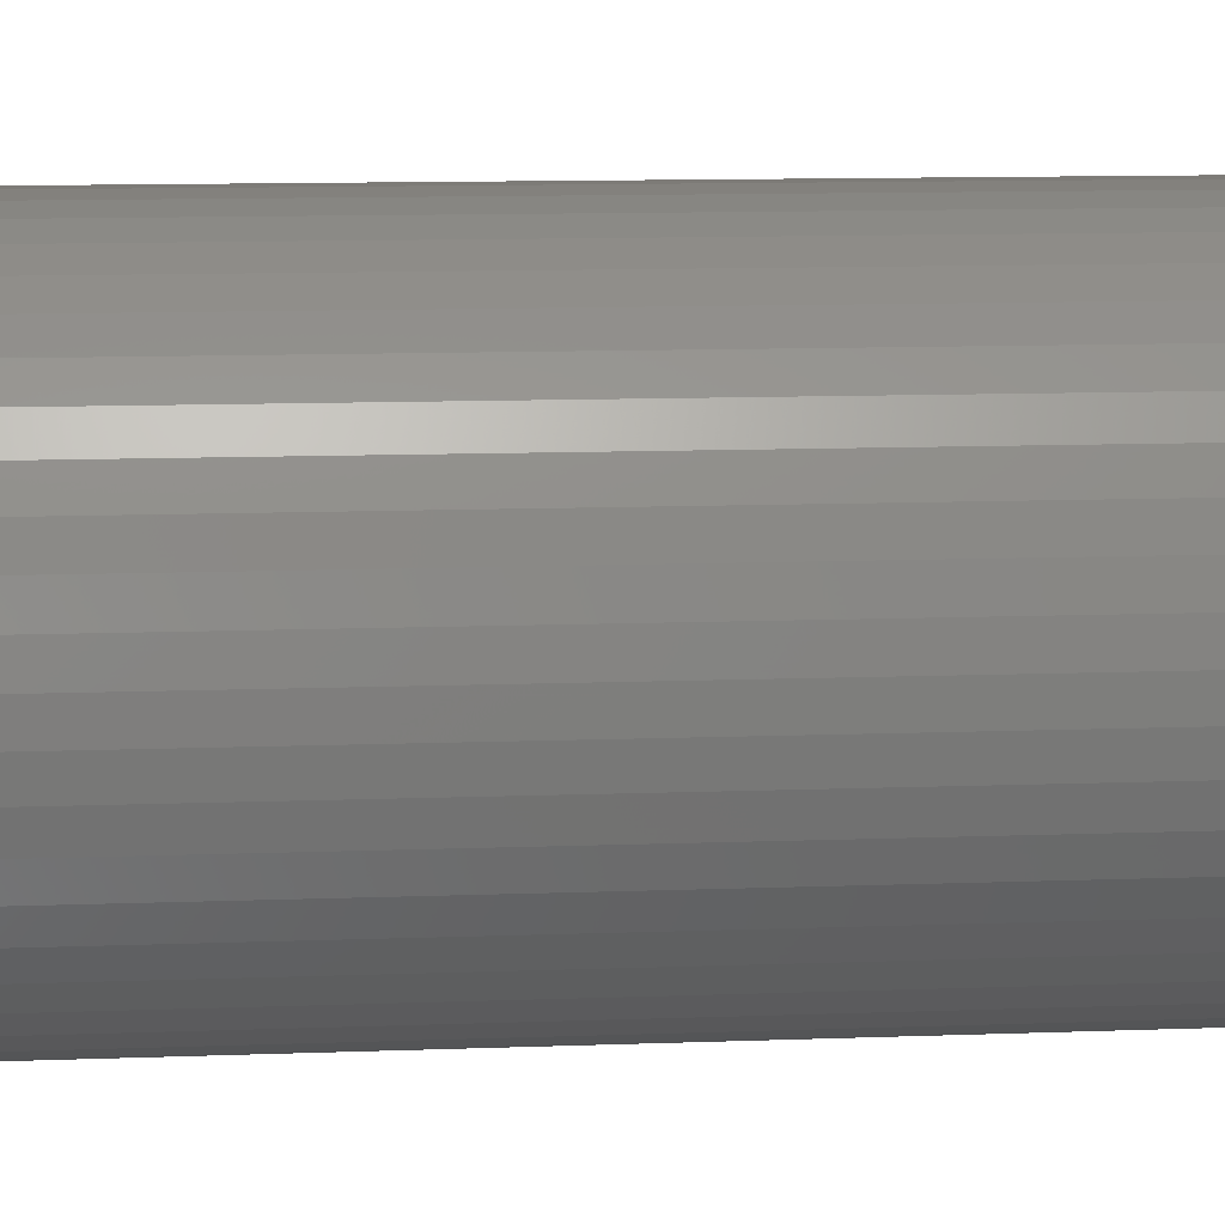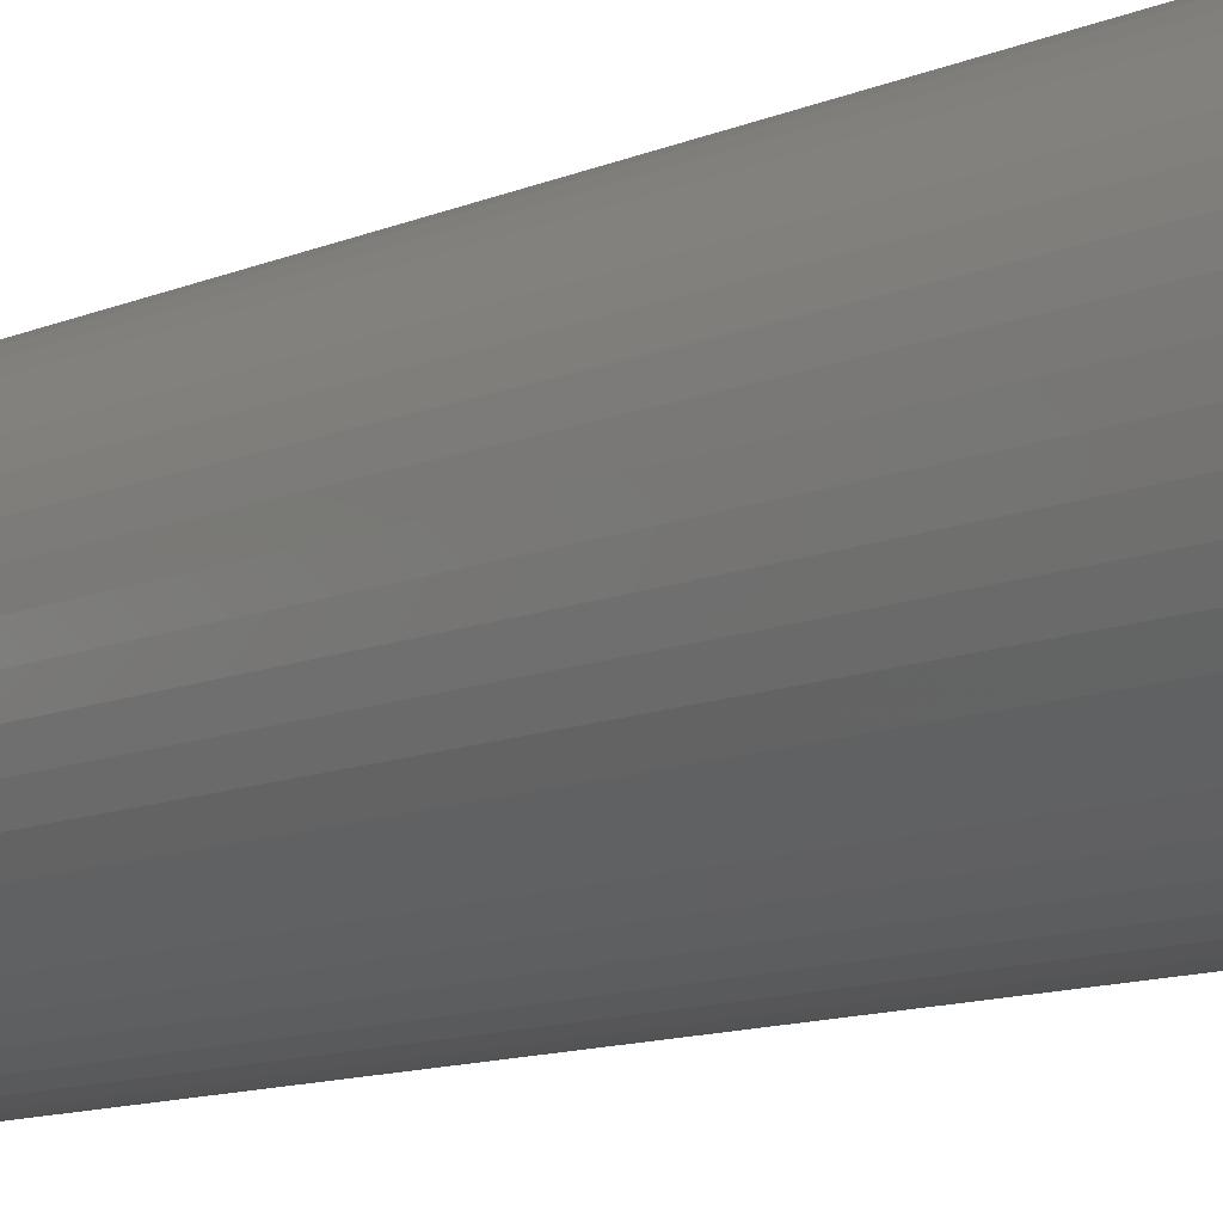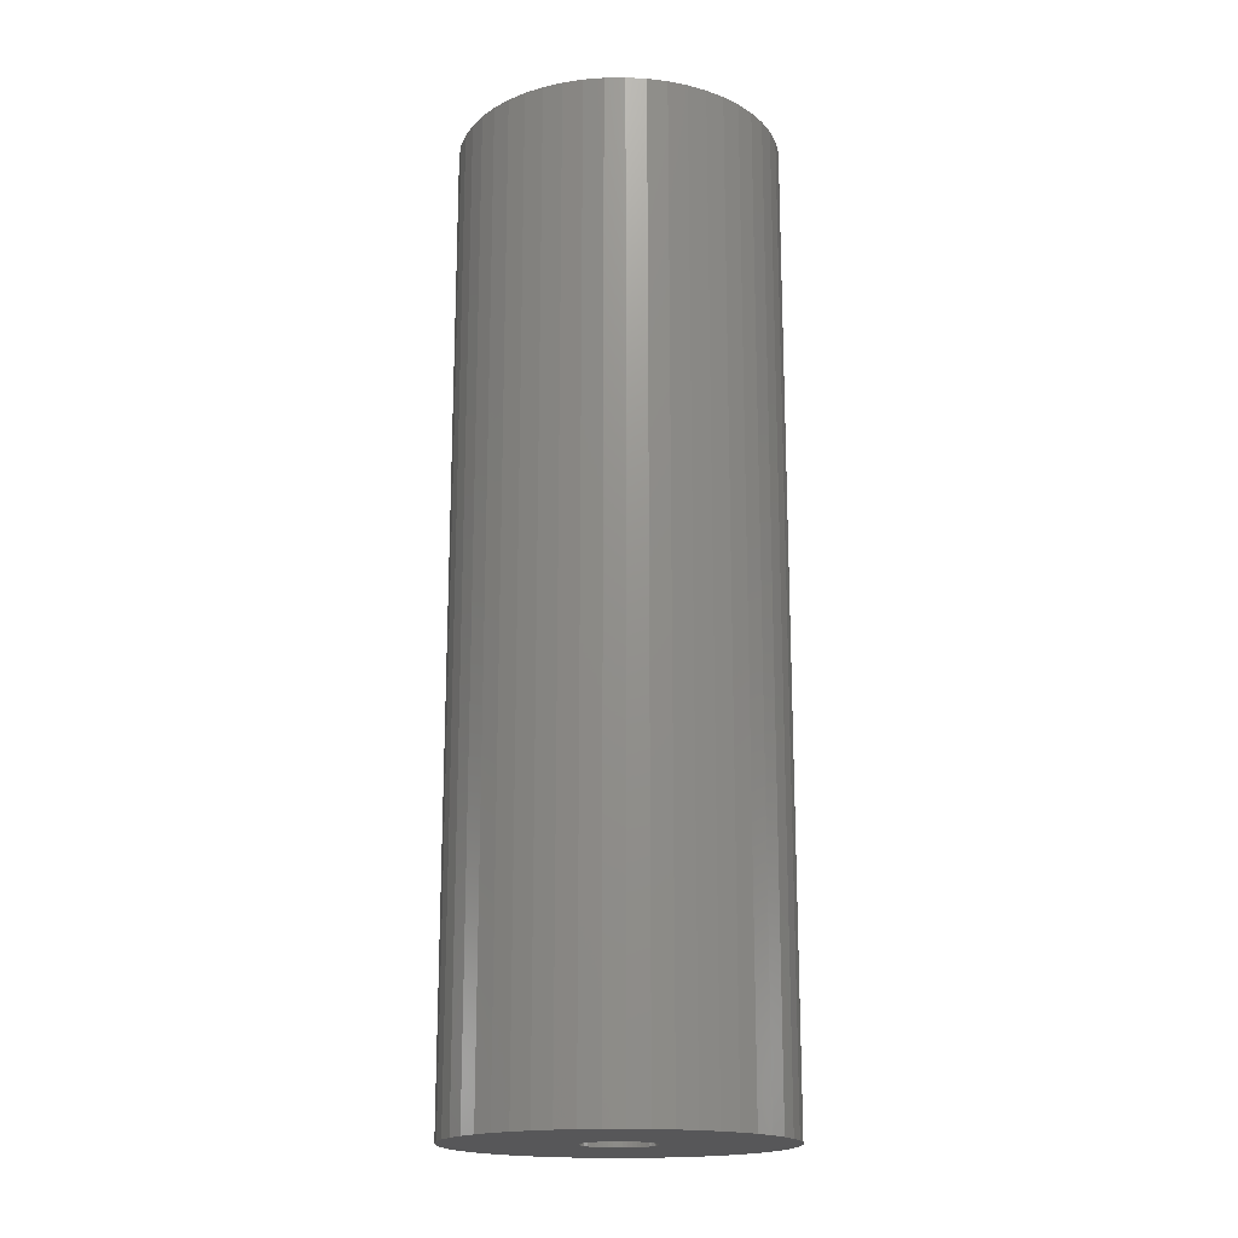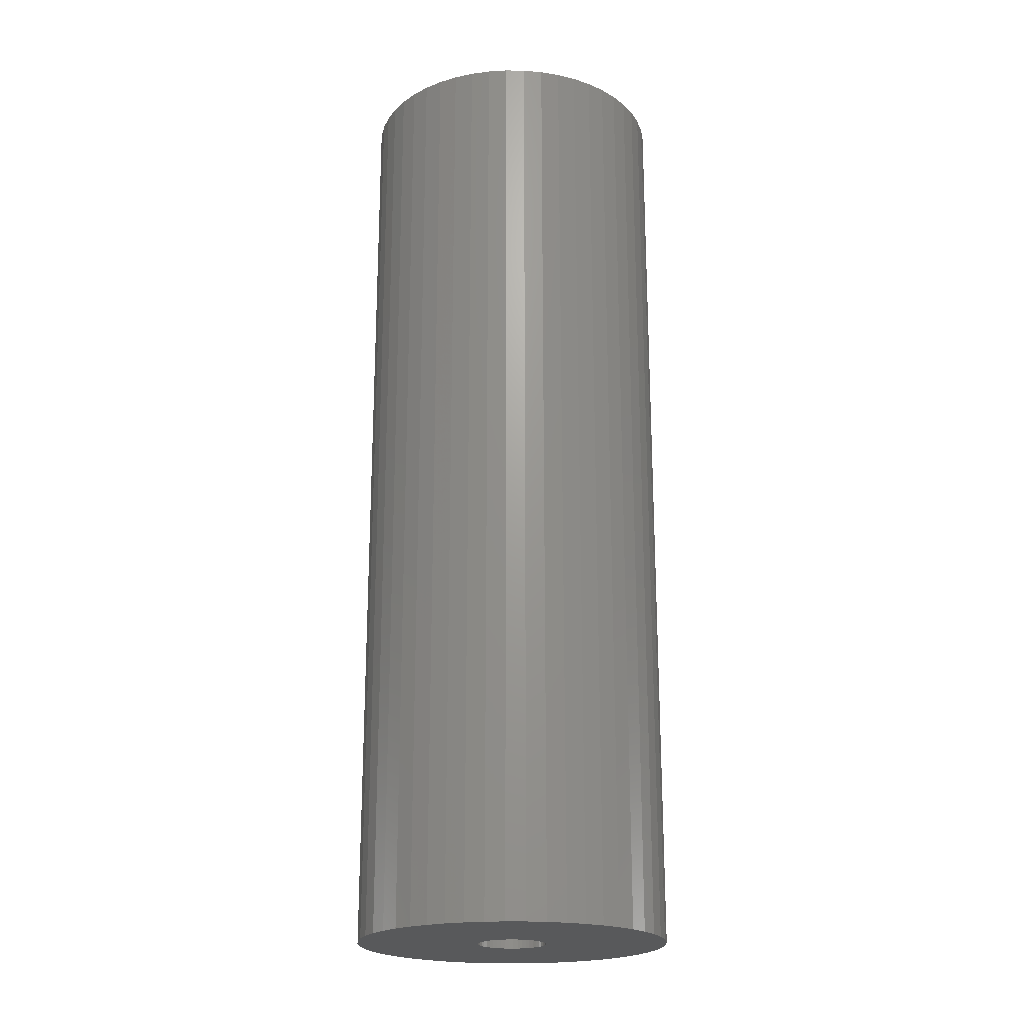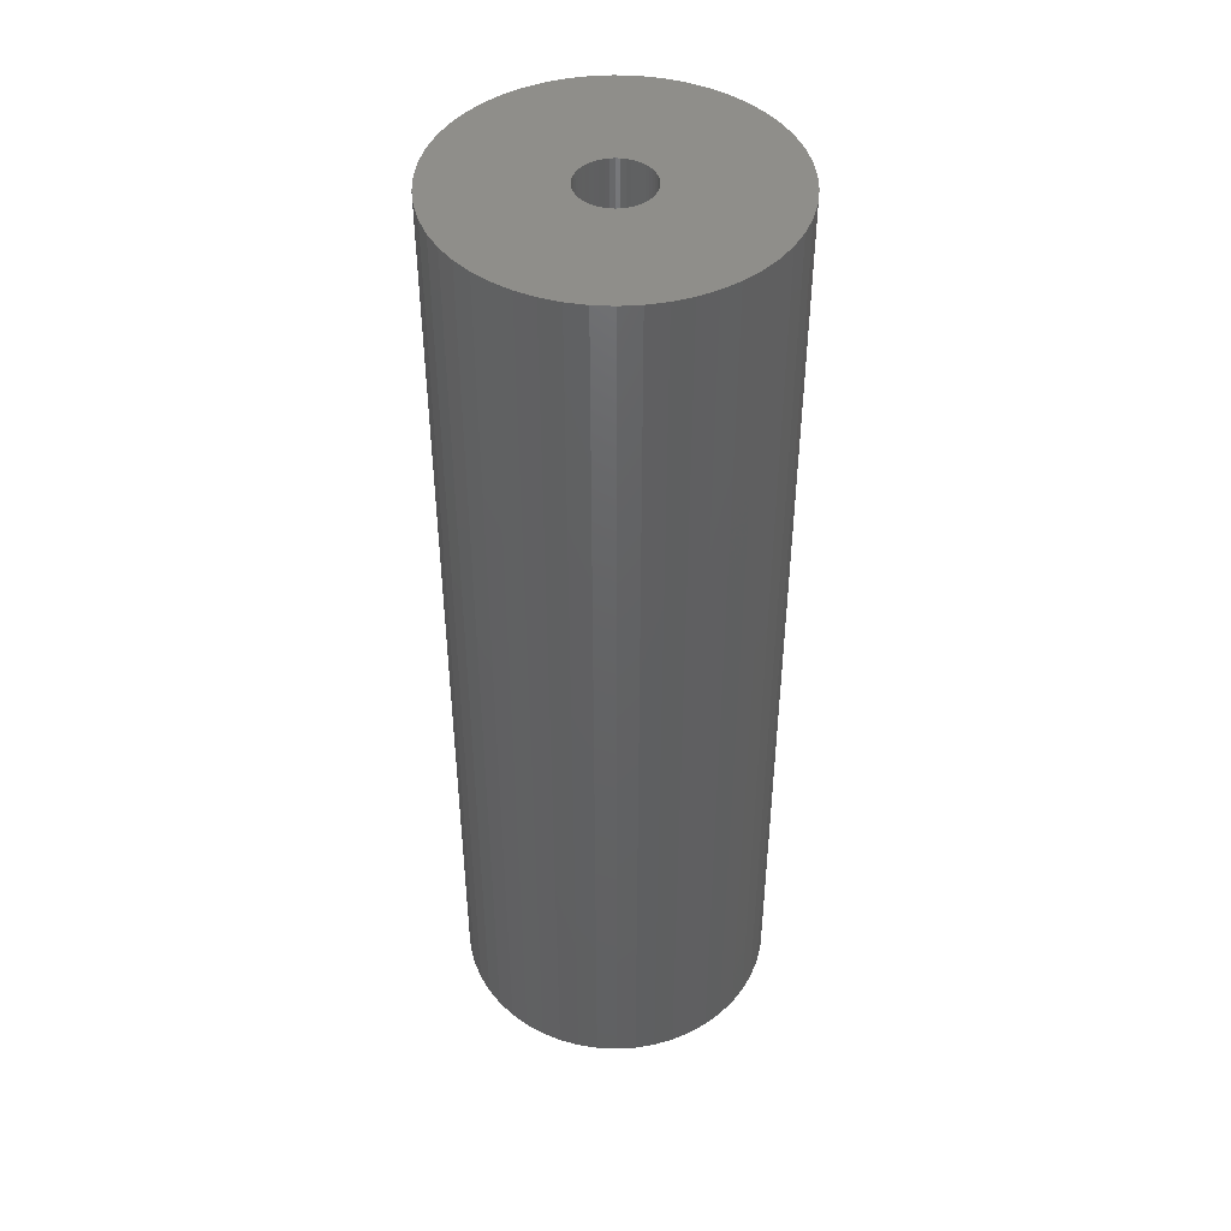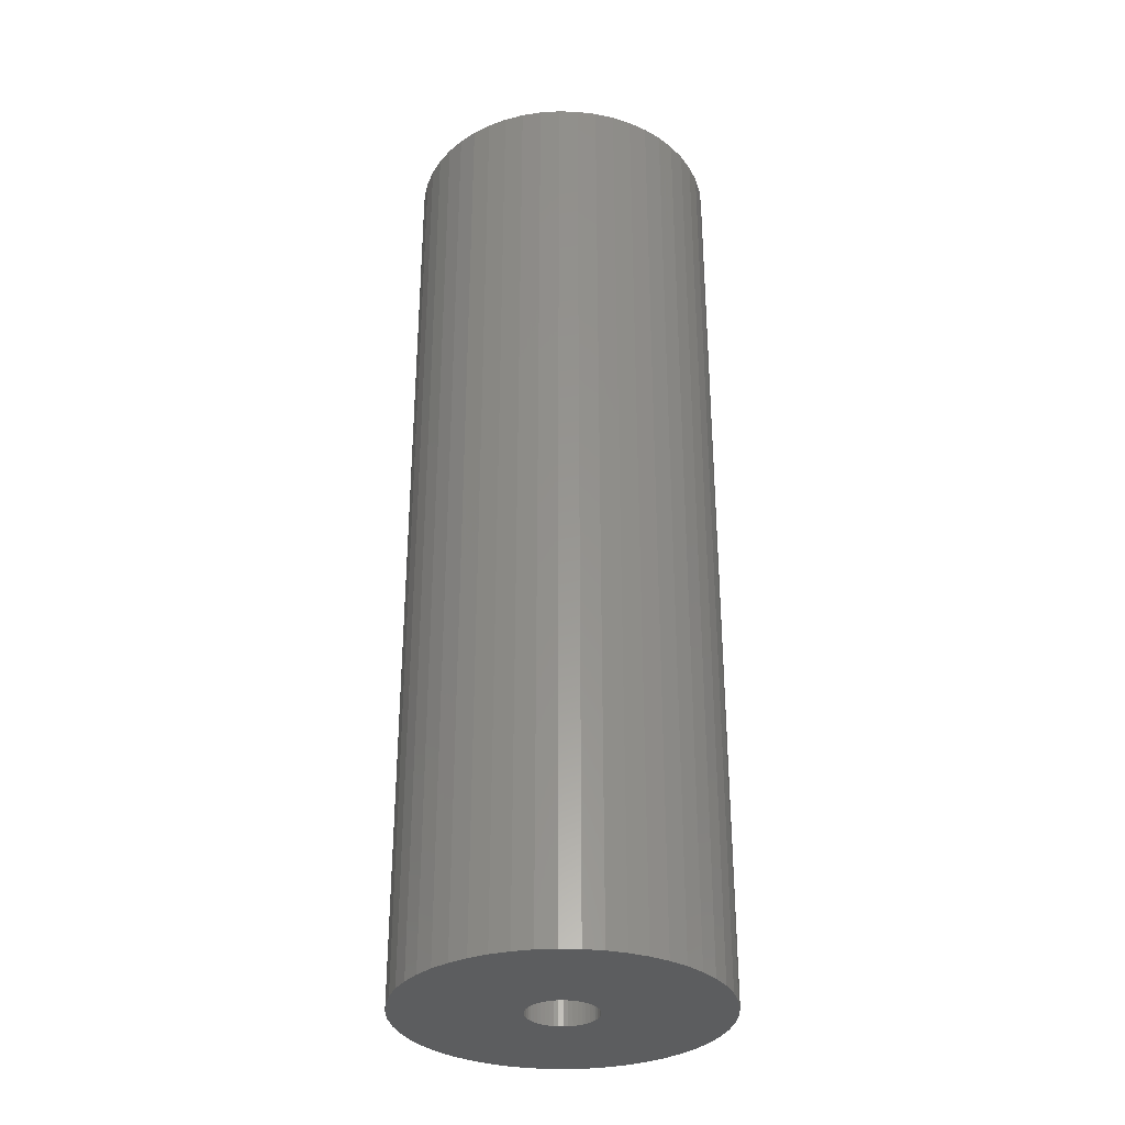
<metadata>
{"format":"stl","ext":"stl","renderer":"f3d","projection":"perspective","resolution":1024,"background":"white","views":[{"elev":8.5,"azim":83.0,"up":"+Y"},{"elev":-11.2,"azim":-43.5,"up":"+Y"},{"elev":-17.9,"azim":1.4,"up":"+Z"},{"elev":-21.0,"azim":-30.1,"up":"+Z"},{"elev":44.9,"azim":-147.9,"up":"+Z"},{"elev":-32.0,"azim":-38.2,"up":"+Z"}]}
</metadata>
<code>
# stl→obj: 200 verts, 400 faces
v 12.5 0 37.5
v 12.4 1.567 -37.5
v 12.4 1.567 37.5
v 12.5 0 -37.5
v -12.5 0 -37.5
v -12.4 1.567 37.5
v -12.4 1.567 -37.5
v -12.5 0 37.5
v 0.7849 12.48 -37.5
v -0.7849 12.48 37.5
v 0.7849 12.48 37.5
v -0.7849 12.48 -37.5
v -0.7849 -12.48 -37.5
v 0.7849 -12.48 37.5
v -0.7849 -12.48 37.5
v 0.7849 -12.48 -37.5
v 9.112 8.557 -37.5
v 7.968 9.631 37.5
v 9.112 8.557 37.5
v 7.968 9.631 -37.5
v -7.968 9.631 -37.5
v -9.112 8.557 37.5
v -7.968 9.631 37.5
v -9.112 8.557 -37.5
v -3.863 11.89 -37.5
v -5.322 11.31 37.5
v -3.863 11.89 37.5
v -5.322 11.31 -37.5
v 11.62 4.602 37.5
v 10.95 6.022 -37.5
v 10.95 6.022 37.5
v 11.62 4.602 -37.5
v 12.11 3.109 -37.5
v 12.11 3.109 37.5
v 10.11 7.347 -37.5
v 10.11 7.347 37.5
v 5.322 11.31 -37.5
v 3.863 11.89 37.5
v 5.322 11.31 37.5
v 3.863 11.89 -37.5
v 2.342 12.28 37.5
v 2.342 12.28 -37.5
v 6.698 10.55 -37.5
v 6.698 10.55 37.5
v -11.62 4.602 -37.5
v -10.95 6.022 37.5
v -10.95 6.022 -37.5
v -11.62 4.602 37.5
v -10.11 7.347 -37.5
v -10.11 7.347 37.5
v -12.11 3.109 -37.5
v -12.11 3.109 37.5
v -2.342 12.28 37.5
v -2.342 12.28 -37.5
v 2.342 -12.28 37.5
v 2.342 -12.28 -37.5
v 3.863 -11.89 -37.5
v 5.322 -11.31 37.5
v 3.863 -11.89 37.5
v 5.322 -11.31 -37.5
v 2.75 0 37.5
v 2.728 0.3447 37.5
v 12.4 -1.567 37.5
v 2.664 0.6839 37.5
v 2.728 -0.3447 37.5
v 2.557 1.012 37.5
v 12.11 -3.109 37.5
v 2.41 1.325 37.5
v 2.664 -0.6839 37.5
v 2.225 1.616 37.5
v 11.62 -4.602 37.5
v 2.005 1.883 37.5
v 2.557 -1.012 37.5
v 1.753 2.119 37.5
v 10.95 -6.022 37.5
v 1.474 2.322 37.5
v 2.41 -1.325 37.5
v 1.171 2.488 37.5
v 10.11 -7.347 37.5
v 2.225 -1.616 37.5
v 0.8498 2.615 37.5
v 0.5153 2.701 37.5
v 0.1727 2.745 37.5
v -0.1727 2.745 37.5
v -0.5153 2.701 37.5
v -0.8498 2.615 37.5
v -1.171 2.488 37.5
v -1.474 2.322 37.5
v -6.698 10.55 37.5
v -1.753 2.119 37.5
v -2.005 1.883 37.5
v -2.225 1.616 37.5
v 9.112 -8.557 37.5
v 2.005 -1.883 37.5
v 7.968 -9.631 37.5
v 1.753 -2.119 37.5
v 6.698 -10.55 37.5
v 1.474 -2.322 37.5
v 1.171 -2.488 37.5
v 0.8498 -2.615 37.5
v 0.5153 -2.701 37.5
v 0.1727 -2.745 37.5
v -0.1727 -2.745 37.5
v -0.5153 -2.701 37.5
v -2.342 -12.28 37.5
v -0.8498 -2.615 37.5
v -3.863 -11.89 37.5
v -1.171 -2.488 37.5
v -5.322 -11.31 37.5
v -1.474 -2.322 37.5
v -6.698 -10.55 37.5
v -1.753 -2.119 37.5
v -7.968 -9.631 37.5
v -2.005 -1.883 37.5
v -9.112 -8.557 37.5
v -2.225 -1.616 37.5
v -10.11 -7.347 37.5
v -2.41 -1.325 37.5
v -10.95 -6.022 37.5
v -2.557 -1.012 37.5
v -11.62 -4.602 37.5
v -2.664 -0.6839 37.5
v -12.11 -3.109 37.5
v -2.728 -0.3447 37.5
v -12.4 -1.567 37.5
v -2.75 0 37.5
v -2.41 1.325 37.5
v -2.557 1.012 37.5
v -2.664 0.6839 37.5
v -2.728 0.3447 37.5
v -6.698 10.55 -37.5
v 12.4 -1.567 -37.5
v 7.968 -9.631 -37.5
v 9.112 -8.557 -37.5
v 12.11 -3.109 -37.5
v -10.95 -6.022 -37.5
v -11.62 -4.602 -37.5
v 2.75 0 -37.5
v 2.728 -0.3447 -37.5
v 2.664 -0.6839 -37.5
v 11.62 -4.602 -37.5
v 2.728 0.3447 -37.5
v 2.557 -1.012 -37.5
v 10.95 -6.022 -37.5
v 2.41 -1.325 -37.5
v 10.11 -7.347 -37.5
v 2.664 0.6839 -37.5
v 2.225 -1.616 -37.5
v 2.005 -1.883 -37.5
v 2.557 1.012 -37.5
v 1.753 -2.119 -37.5
v 6.698 -10.55 -37.5
v 1.474 -2.322 -37.5
v 2.41 1.325 -37.5
v 1.171 -2.488 -37.5
v 2.225 1.616 -37.5
v 0.8498 -2.615 -37.5
v 0.5153 -2.701 -37.5
v 0.1727 -2.745 -37.5
v -0.1727 -2.745 -37.5
v -0.5153 -2.701 -37.5
v -2.342 -12.28 -37.5
v -0.8498 -2.615 -37.5
v -3.863 -11.89 -37.5
v -1.171 -2.488 -37.5
v -5.322 -11.31 -37.5
v -1.474 -2.322 -37.5
v -6.698 -10.55 -37.5
v -1.753 -2.119 -37.5
v -7.968 -9.631 -37.5
v -2.005 -1.883 -37.5
v -9.112 -8.557 -37.5
v -2.225 -1.616 -37.5
v -10.11 -7.347 -37.5
v 2.005 1.883 -37.5
v 1.753 2.119 -37.5
v 1.474 2.322 -37.5
v 1.171 2.488 -37.5
v 0.8498 2.615 -37.5
v 0.5153 2.701 -37.5
v 0.1727 2.745 -37.5
v -0.1727 2.745 -37.5
v -0.5153 2.701 -37.5
v -0.8498 2.615 -37.5
v -1.171 2.488 -37.5
v -1.474 2.322 -37.5
v -1.753 2.119 -37.5
v -2.005 1.883 -37.5
v -2.225 1.616 -37.5
v -2.41 1.325 -37.5
v -2.557 1.012 -37.5
v -2.664 0.6839 -37.5
v -2.728 0.3447 -37.5
v -2.75 0 -37.5
v -2.41 -1.325 -37.5
v -2.557 -1.012 -37.5
v -2.664 -0.6839 -37.5
v -12.11 -3.109 -37.5
v -2.728 -0.3447 -37.5
v -12.4 -1.567 -37.5
f 1 2 3
f 2 1 4
f 5 6 7
f 6 5 8
f 9 10 11
f 10 9 12
f 13 14 15
f 14 13 16
f 17 18 19
f 18 17 20
f 21 22 23
f 22 21 24
f 25 26 27
f 26 25 28
f 29 30 31
f 30 29 32
f 3 33 34
f 33 3 2
f 31 35 36
f 35 31 30
f 37 38 39
f 38 37 40
f 40 41 38
f 41 40 42
f 43 39 44
f 39 43 37
f 45 46 47
f 46 45 48
f 49 22 24
f 22 49 50
f 51 48 45
f 48 51 52
f 12 53 10
f 53 12 54
f 16 55 14
f 55 16 56
f 57 58 59
f 58 57 60
f 34 32 29
f 32 34 33
f 36 17 19
f 17 36 35
f 42 11 41
f 11 42 9
f 20 44 18
f 44 20 43
f 47 50 49
f 50 47 46
f 7 52 51
f 52 7 6
f 61 1 3
f 62 3 34
f 1 61 63
f 64 34 29
f 65 63 61
f 66 29 31
f 63 65 67
f 68 31 36
f 69 67 65
f 70 36 19
f 67 69 71
f 72 19 18
f 73 71 69
f 74 18 44
f 71 73 75
f 76 44 39
f 77 75 73
f 78 39 38
f 75 77 79
f 80 79 77
f 3 62 61
f 34 64 62
f 29 66 64
f 31 68 66
f 81 38 41
f 36 70 68
f 19 72 70
f 18 74 72
f 44 76 74
f 39 78 76
f 38 81 78
f 82 41 11
f 41 82 81
f 11 83 82
f 11 84 83
f 10 84 11
f 84 10 85
f 53 85 10
f 85 53 86
f 27 86 53
f 86 27 87
f 26 87 27
f 87 26 88
f 89 88 26
f 88 89 90
f 23 90 89
f 90 23 91
f 22 91 23
f 91 22 92
f 50 92 22
f 79 80 93
f 94 93 80
f 93 94 95
f 96 95 94
f 95 96 97
f 98 97 96
f 97 98 58
f 99 58 98
f 58 99 59
f 100 59 99
f 59 100 55
f 101 55 100
f 55 101 14
f 102 14 101
f 103 14 102
f 15 103 104
f 103 15 14
f 105 104 106
f 107 106 108
f 109 108 110
f 111 110 112
f 113 112 114
f 115 114 116
f 104 105 15
f 117 116 118
f 119 118 120
f 121 120 122
f 123 122 124
f 125 124 126
f 92 50 127
f 106 107 105
f 46 127 50
f 108 109 107
f 127 46 128
f 110 111 109
f 48 128 46
f 112 113 111
f 128 48 129
f 114 115 113
f 52 129 48
f 116 117 115
f 129 52 130
f 118 119 117
f 6 130 52
f 120 121 119
f 130 6 126
f 122 123 121
f 8 126 6
f 124 125 123
f 126 8 125
f 28 89 26
f 89 28 131
f 131 23 89
f 23 131 21
f 54 27 53
f 27 54 25
f 63 4 1
f 4 63 132
f 133 93 95
f 93 133 134
f 67 132 63
f 132 67 135
f 136 121 137
f 121 136 119
f 138 4 132
f 139 132 135
f 4 138 2
f 140 135 141
f 142 2 138
f 143 141 144
f 2 142 33
f 145 144 146
f 147 33 142
f 148 146 134
f 33 147 32
f 149 134 133
f 150 32 147
f 151 133 152
f 32 150 30
f 153 152 60
f 154 30 150
f 155 60 57
f 30 154 35
f 156 35 154
f 132 139 138
f 135 140 139
f 141 143 140
f 144 145 143
f 157 57 56
f 146 148 145
f 134 149 148
f 133 151 149
f 152 153 151
f 60 155 153
f 57 157 155
f 158 56 16
f 56 158 157
f 16 159 158
f 16 160 159
f 13 160 16
f 160 13 161
f 162 161 13
f 161 162 163
f 164 163 162
f 163 164 165
f 166 165 164
f 165 166 167
f 168 167 166
f 167 168 169
f 170 169 168
f 169 170 171
f 172 171 170
f 171 172 173
f 174 173 172
f 35 156 17
f 175 17 156
f 17 175 20
f 176 20 175
f 20 176 43
f 177 43 176
f 43 177 37
f 178 37 177
f 37 178 40
f 179 40 178
f 40 179 42
f 180 42 179
f 42 180 9
f 181 9 180
f 182 9 181
f 12 182 183
f 182 12 9
f 54 183 184
f 25 184 185
f 28 185 186
f 131 186 187
f 21 187 188
f 24 188 189
f 183 54 12
f 49 189 190
f 47 190 191
f 45 191 192
f 51 192 193
f 7 193 194
f 173 174 195
f 184 25 54
f 136 195 174
f 185 28 25
f 195 136 196
f 186 131 28
f 137 196 136
f 187 21 131
f 196 137 197
f 188 24 21
f 198 197 137
f 189 49 24
f 197 198 199
f 190 47 49
f 200 199 198
f 191 45 47
f 199 200 194
f 192 51 45
f 5 194 200
f 193 7 51
f 194 5 7
f 93 146 79
f 146 93 134
f 75 141 71
f 141 75 144
f 137 123 198
f 123 137 121
f 56 59 55
f 59 56 57
f 79 144 75
f 144 79 146
f 152 95 97
f 95 152 133
f 60 97 58
f 97 60 152
f 71 135 67
f 135 71 141
f 162 15 105
f 15 162 13
f 166 107 109
f 107 166 164
f 164 105 107
f 105 164 162
f 172 117 174
f 117 172 115
f 172 113 115
f 113 172 170
f 198 125 200
f 125 198 123
f 200 8 5
f 8 200 125
f 174 119 136
f 119 174 117
f 168 109 111
f 109 168 166
f 170 111 113
f 111 170 168
f 150 68 154
f 68 150 66
f 154 70 156
f 70 154 68
f 179 78 81
f 78 179 178
f 185 86 87
f 86 185 184
f 128 190 127
f 190 128 191
f 139 61 138
f 61 139 65
f 176 72 74
f 72 176 175
f 182 83 84
f 83 182 181
f 177 74 76
f 74 177 176
f 126 193 130
f 193 126 194
f 92 188 91
f 188 92 189
f 186 87 88
f 87 186 185
f 184 85 86
f 85 184 183
f 145 73 143
f 73 145 77
f 169 114 112
f 114 169 171
f 153 99 98
f 99 153 155
f 142 64 147
f 64 142 62
f 147 66 150
f 66 147 64
f 156 72 175
f 72 156 70
f 180 81 82
f 81 180 179
f 181 82 83
f 82 181 180
f 178 76 78
f 76 178 177
f 129 191 128
f 191 129 192
f 130 192 129
f 192 130 193
f 127 189 92
f 189 127 190
f 183 84 85
f 84 183 182
f 187 88 90
f 88 187 186
f 188 90 91
f 90 188 187
f 138 62 142
f 62 138 61
f 143 69 140
f 69 143 73
f 149 80 148
f 80 149 94
f 159 103 102
f 103 159 160
f 114 173 116
f 173 114 171
f 158 102 101
f 102 158 159
f 149 96 94
f 96 149 151
f 140 65 139
f 65 140 69
f 148 77 145
f 77 148 80
f 165 110 108
f 110 165 167
f 160 104 103
f 104 160 161
f 161 106 104
f 106 161 163
f 120 197 122
f 197 120 196
f 122 199 124
f 199 122 197
f 124 194 126
f 194 124 199
f 155 100 99
f 100 155 157
f 157 101 100
f 101 157 158
f 151 98 96
f 98 151 153
f 167 112 110
f 112 167 169
f 116 195 118
f 195 116 173
f 118 196 120
f 196 118 195
f 163 108 106
f 108 163 165

</code>
